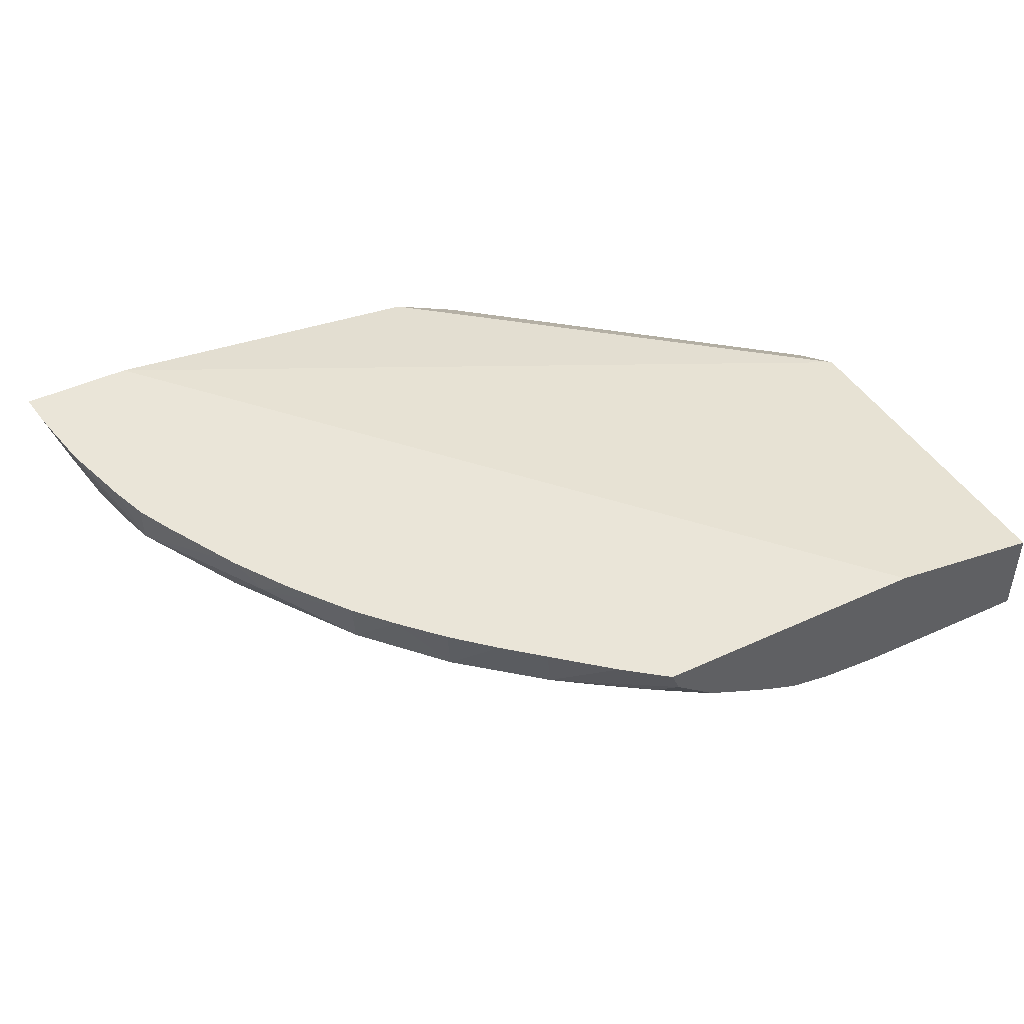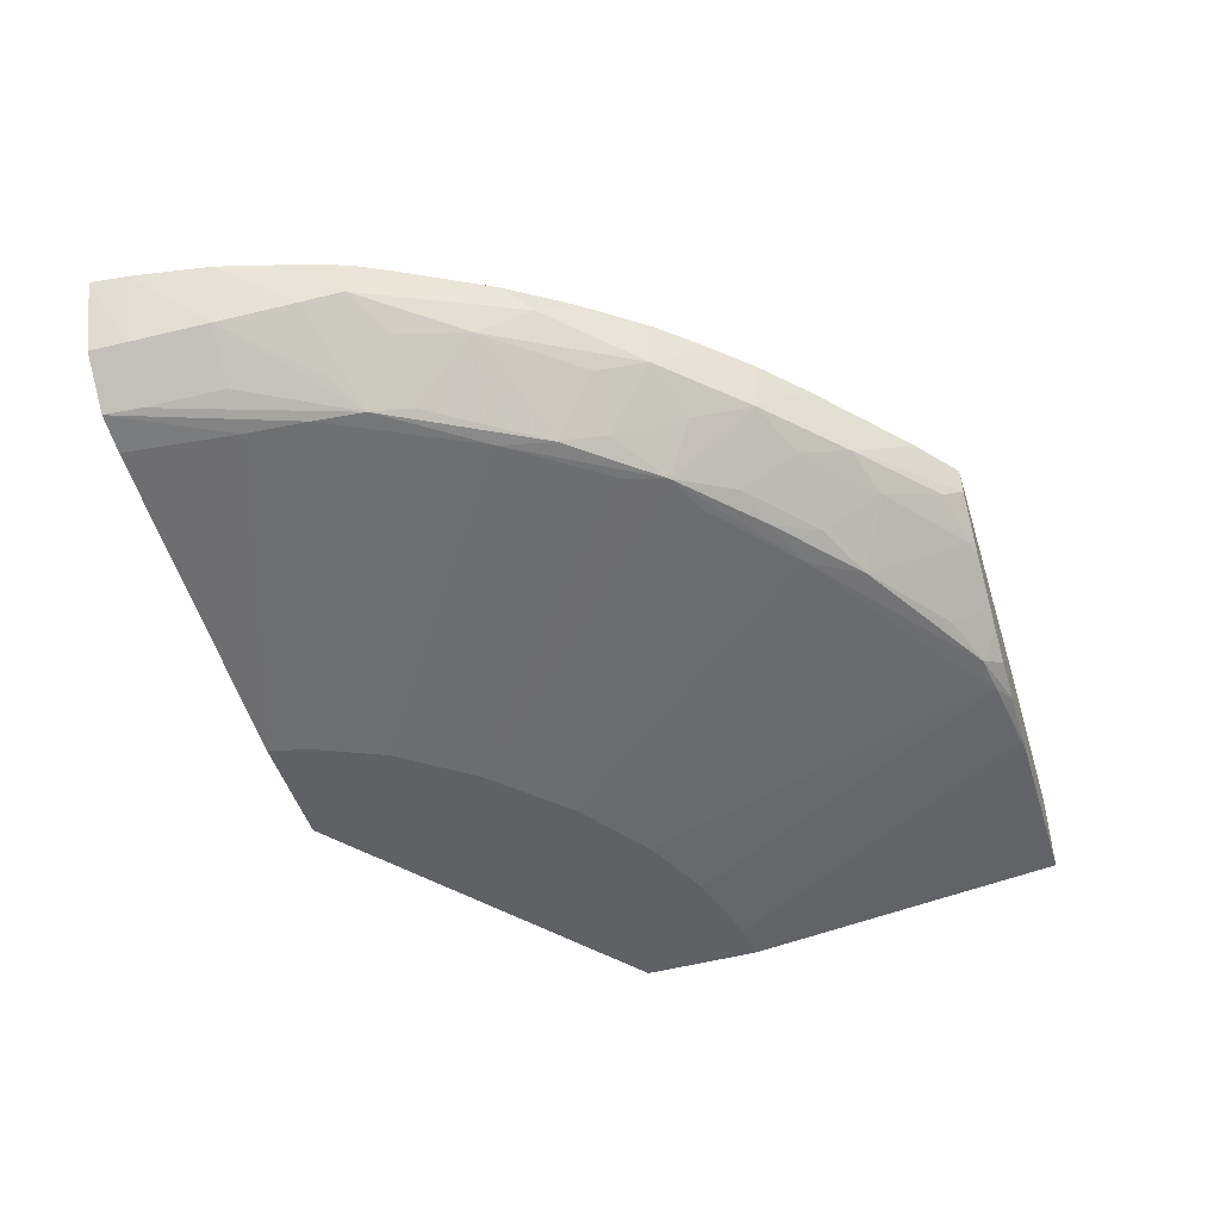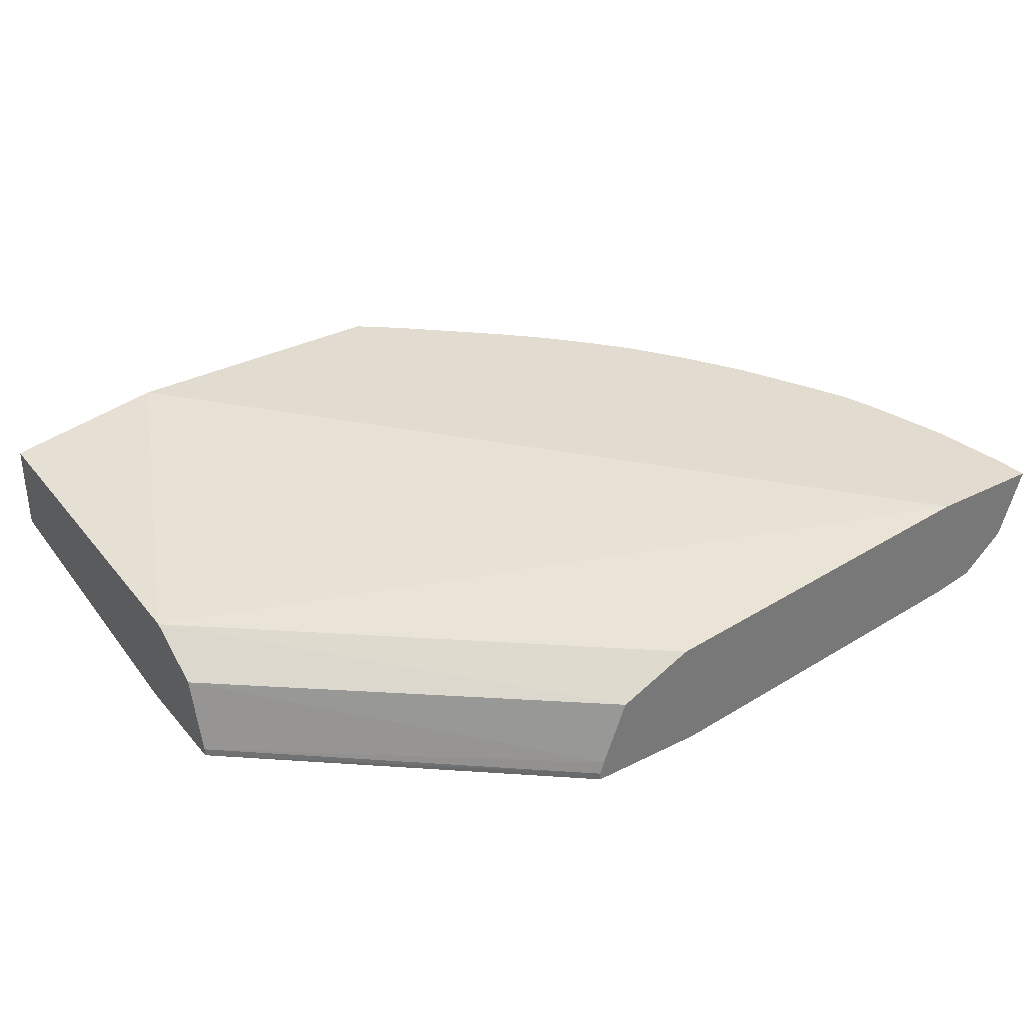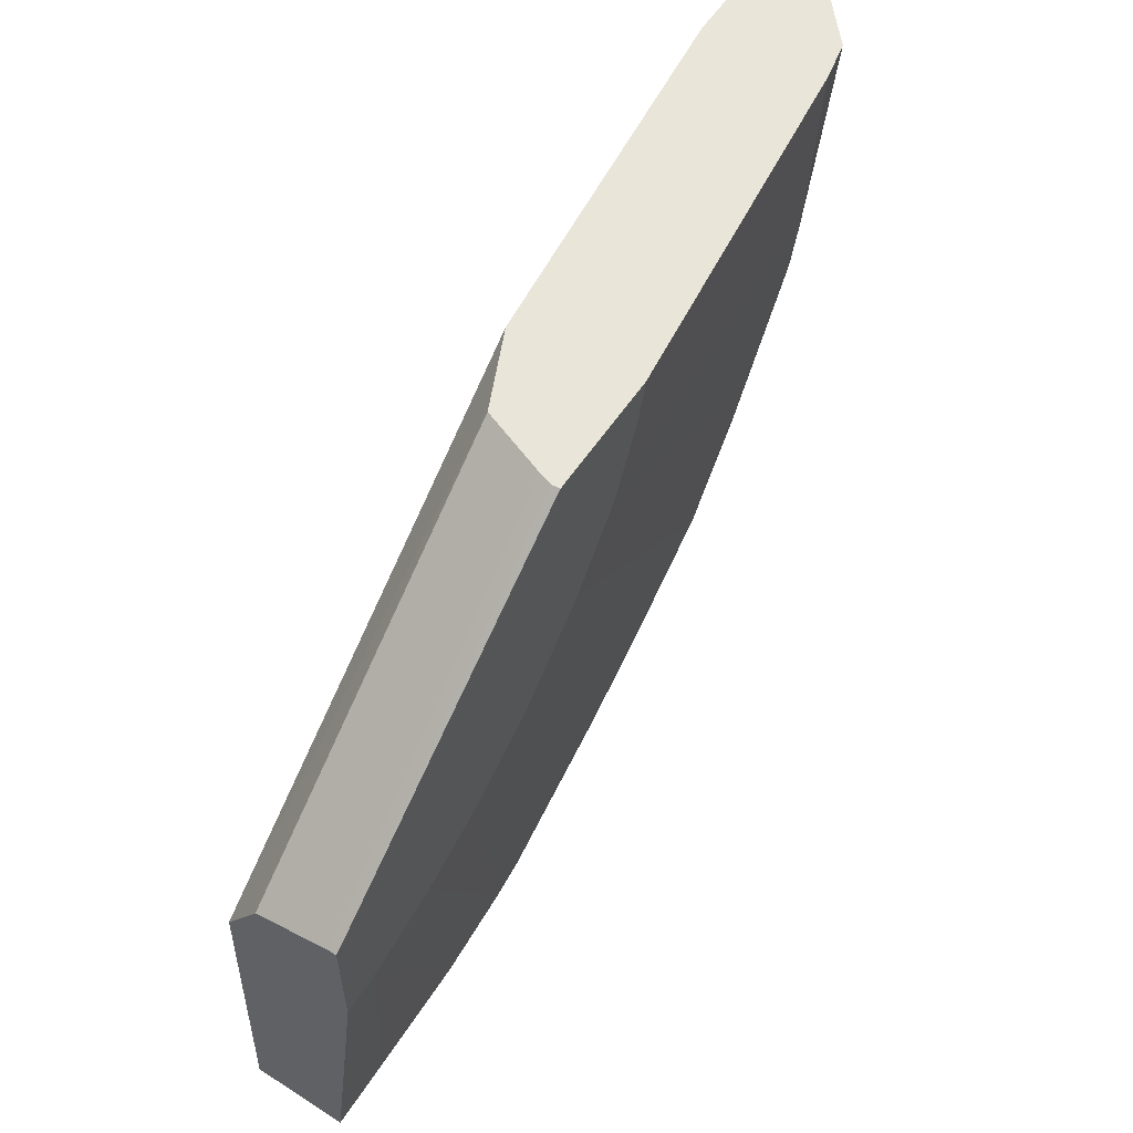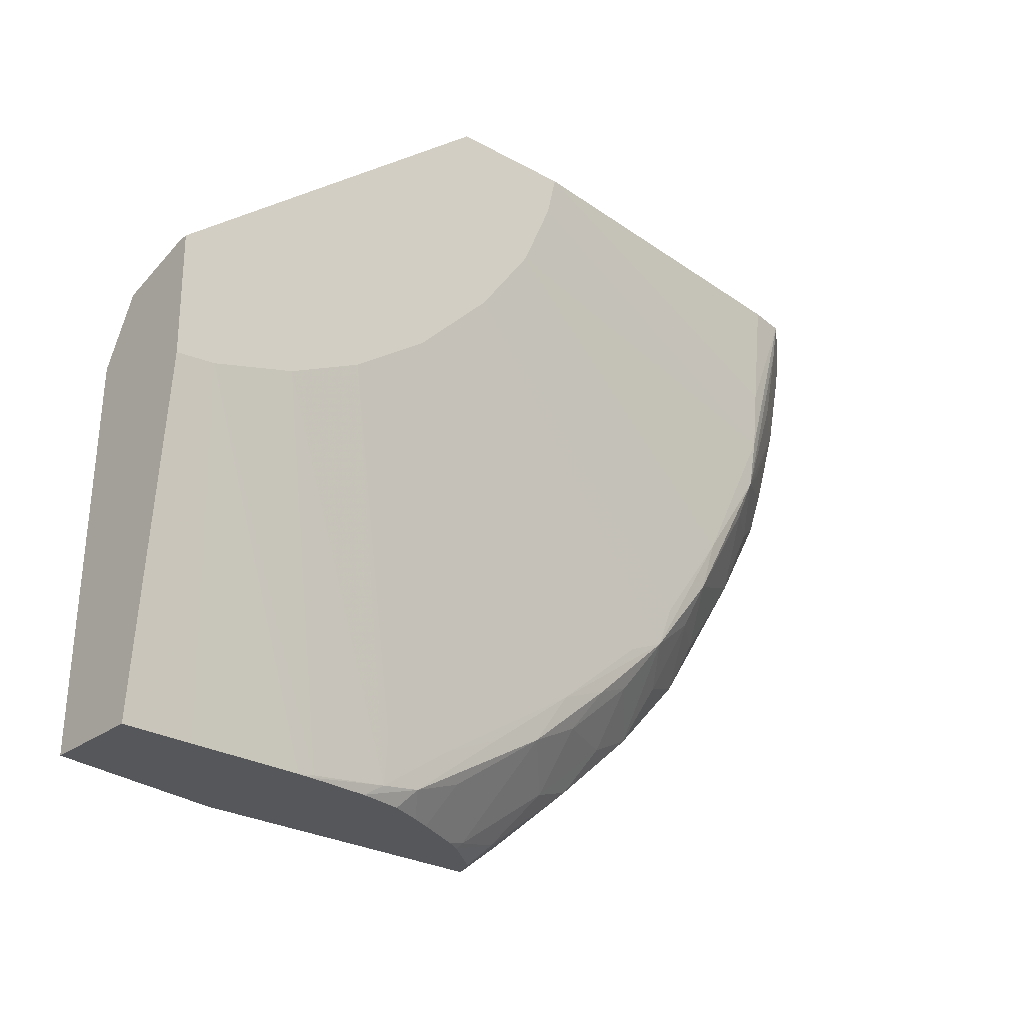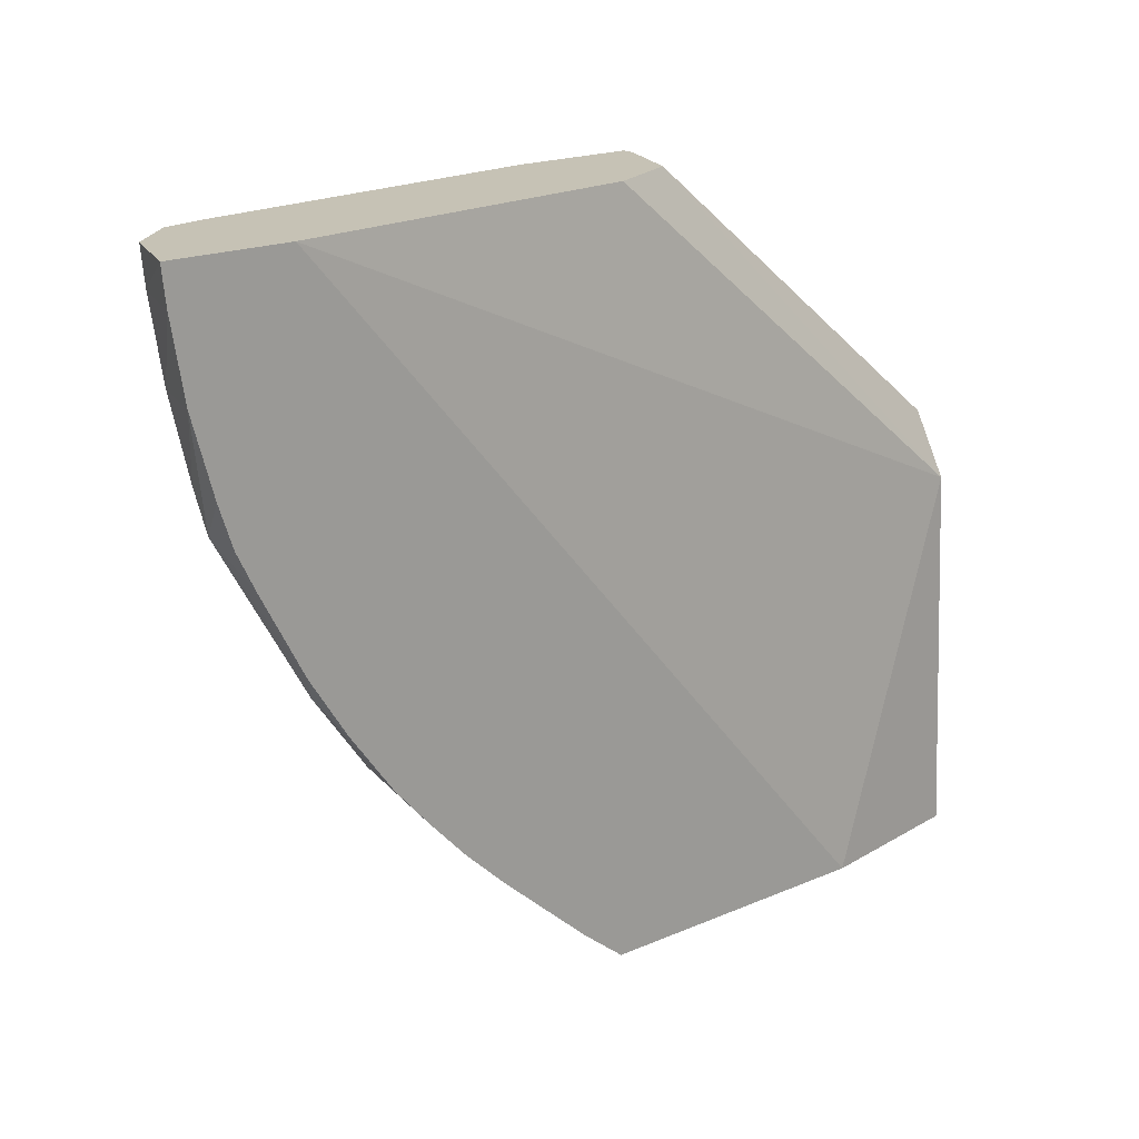
<metadata>
{"format":"obj","ext":"obj","renderer":"f3d","projection":"perspective","resolution":1024,"background":"white","views":[{"elev":45.4,"azim":151.9,"up":"+Y"},{"elev":-47.7,"azim":107.0,"up":"+Y"},{"elev":34.5,"azim":-34.1,"up":"+Y"},{"elev":57.9,"azim":-56.5,"up":"+Z"},{"elev":-26.8,"azim":-40.8,"up":"+Z"},{"elev":18.9,"azim":140.7,"up":"+Z"}]}
</metadata>
<code>
v 0.002458 -0.04839 -0.03283
v 0.002458 -0.04991 -0.02012
v 0.002458 -0.04469 -0.03283
v 0.00507 -0.04836 -0.03283
v 0.003945 -0.04991 -0.01998
v 0.002458 -0.04991 -0.0155
v 0.002458 -0.04533 -0.01875
v 0.008832 -0.04367 -0.03283
v 0.007356 -0.04832 -0.03283
v 0.009271 -0.0483 -0.03283
v 0.00989 -0.0483 -0.03273
v 0.007087 -0.04991 -0.01908
v 0.002458 -0.0496 -0.01551
v 0.01479 -0.04991 -0.005431
v 0.01478 -0.04986 -0.005431
v 0.01477 -0.0496 -0.005431
v 0.002458 -0.04671 -0.01636
v 0.0159 -0.04658 -0.005431
v 0.01881 -0.04525 -0.005431
v 0.03268 -0.04367 -0.005431
v 0.02 -0.04367 -0.03283
v 0.00974 -0.04828 -0.03283
v 0.01287 -0.04821 -0.03237
v 0.00989 -0.04991 -0.01774
v 0.01493 -0.04909 -0.005431
v 0.01943 -0.04991 -0.005431
v 0.0372 -0.04367 -0.005431
v 0.02167 -0.04367 -0.03151
v 0.01967 -0.04447 -0.03283
v 0.01212 -0.04809 -0.03283
v 0.01287 -0.04839 -0.03064
v 0.0144 -0.04812 -0.03214
v 0.01796 -0.04818 -0.02942
v 0.01557 -0.04823 -0.0305
v 0.0128 -0.04991 -0.01568
v 0.0189 -0.04829 -0.02782
v 0.02125 -0.04822 -0.02693
v 0.01905 -0.04991 -0.007046
v 0.03261 -0.04825 -0.009828
v 0.03308 -0.04824 -0.005431
v 0.03625 -0.04646 -0.005431
v 0.03616 -0.04638 -0.006852
v 0.03705 -0.04367 -0.006852
v 0.02382 -0.04367 -0.02962
v 0.02358 -0.04547 -0.02939
v 0.02027 -0.04509 -0.0321
v 0.01812 -0.04571 -0.03283
v 0.01378 -0.04777 -0.03283
v 0.01501 -0.04726 -0.03283
v 0.01638 -0.04782 -0.0314
v 0.01994 -0.04806 -0.02891
v 0.01574 -0.04991 -0.01272
v 0.02476 -0.04823 -0.02401
v 0.02633 -0.04816 -0.02332
v 0.02324 -0.04811 -0.02614
v 0.01784 -0.04991 -0.009828
v 0.0324 -0.04821 -0.01226
v 0.03457 -0.04794 -0.005431
v 0.0344 -0.04787 -0.006852
v 0.03586 -0.04606 -0.009828
v 0.03656 -0.04367 -0.009828
v 0.0253 -0.04367 -0.0283
v 0.02664 -0.04559 -0.02659
v 0.02465 -0.0462 -0.02761
v 0.02178 -0.04609 -0.03006
v 0.01829 -0.04584 -0.03264
v 0.01755 -0.04603 -0.03283
v 0.01574 -0.04692 -0.03283
v 0.02206 -0.04768 -0.02782
v 0.02689 -0.04823 -0.02172
v 0.02476 -0.04771 -0.02549
v 0.02748 -0.04652 -0.02442
v 0.02838 -0.04757 -0.02172
v 0.029 -0.04807 -0.02001
v 0.02954 -0.04821 -0.01803
v 0.03214 -0.04811 -0.01424
v 0.03409 -0.04755 -0.009828
v 0.03544 -0.04553 -0.0128
v 0.0335 -0.04723 -0.01307
v 0.03519 -0.04518 -0.01435
v 0.03574 -0.04367 -0.0128
v 0.02687 -0.04367 -0.02681
v 0.02835 -0.04367 -0.02523
v 0.02947 -0.04546 -0.02354
v 0.03011 -0.04609 -0.02172
v 0.03268 -0.04579 -0.01818
v 0.03165 -0.04785 -0.01577
v 0.03367 -0.04615 -0.01551
v 0.03449 -0.04367 -0.01589
v 0.03521 -0.04367 -0.0144
v 0.03214 -0.04457 -0.02016
v 0.03282 -0.04367 -0.01907
v 0.02965 -0.04367 -0.02374
v 0.03137 -0.04367 -0.02136
f 1 2 6
f 1 6 13
f 1 13 17
f 1 17 7
f 1 7 3
f 1 3 8
f 1 8 21
f 1 21 29
f 1 29 47
f 1 47 67
f 1 67 68
f 1 68 49
f 1 49 48
f 1 48 30
f 1 30 22
f 1 22 10
f 1 10 9
f 1 9 4
f 1 4 5
f 1 5 2
f 2 5 12
f 2 12 24
f 2 24 35
f 2 35 52
f 2 52 56
f 2 56 38
f 2 38 26
f 2 26 14
f 2 14 6
f 3 7 8
f 4 9 5
f 5 9 10
f 5 10 11
f 5 11 12
f 6 14 15
f 6 15 16
f 6 16 13
f 7 17 18
f 7 18 19
f 7 19 20
f 7 20 8
f 8 20 27
f 8 27 43
f 8 43 61
f 8 61 81
f 8 81 90
f 8 90 89
f 8 89 92
f 8 92 94
f 8 94 93
f 8 93 83
f 8 83 82
f 8 82 62
f 8 62 44
f 8 44 28
f 8 28 21
f 10 22 11
f 11 22 23
f 11 23 12
f 12 23 24
f 13 16 25
f 13 25 17
f 14 26 40
f 14 40 58
f 14 58 41
f 14 41 27
f 14 27 20
f 14 20 19
f 14 19 18
f 14 18 25
f 14 25 16
f 14 16 15
f 17 25 18
f 21 28 29
f 22 30 23
f 23 31 24
f 23 30 32
f 23 32 33
f 23 33 34
f 23 34 31
f 24 31 36
f 24 36 37
f 24 37 35
f 26 38 39
f 26 39 40
f 27 41 42
f 27 42 43
f 28 44 45
f 28 45 29
f 29 46 47
f 29 45 46
f 30 48 32
f 31 34 36
f 32 48 49
f 32 49 50
f 32 50 51
f 32 51 33
f 33 51 37
f 33 37 34
f 34 37 36
f 35 37 53
f 35 53 54
f 35 54 52
f 37 51 55
f 37 55 54
f 37 54 53
f 38 56 57
f 38 57 39
f 39 57 58
f 39 58 40
f 41 58 42
f 42 58 59
f 42 59 60
f 42 60 43
f 43 60 61
f 44 62 45
f 45 62 63
f 45 63 64
f 45 64 65
f 45 65 46
f 46 66 47
f 46 65 66
f 47 66 67
f 49 68 50
f 50 68 67
f 50 67 66
f 50 66 51
f 51 66 65
f 51 65 69
f 51 69 55
f 52 54 70
f 52 70 56
f 54 55 71
f 54 71 63
f 54 63 72
f 54 72 73
f 54 73 74
f 54 74 75
f 54 75 70
f 55 69 71
f 56 70 75
f 56 75 57
f 57 75 76
f 57 76 59
f 57 59 58
f 59 77 60
f 59 76 77
f 60 78 61
f 60 77 76
f 60 76 79
f 60 79 78
f 61 78 80
f 61 80 81
f 62 82 63
f 63 71 64
f 63 82 83
f 63 83 84
f 63 84 72
f 64 71 69
f 64 69 65
f 72 84 73
f 73 84 85
f 73 85 74
f 74 85 86
f 74 86 87
f 74 87 76
f 74 76 75
f 76 87 88
f 76 88 80
f 76 80 78
f 76 78 79
f 80 89 90
f 80 90 81
f 80 88 86
f 80 86 91
f 80 91 92
f 80 92 89
f 83 93 84
f 84 93 91
f 84 91 86
f 84 86 85
f 86 88 87
f 91 94 92
f 91 93 94

</code>
